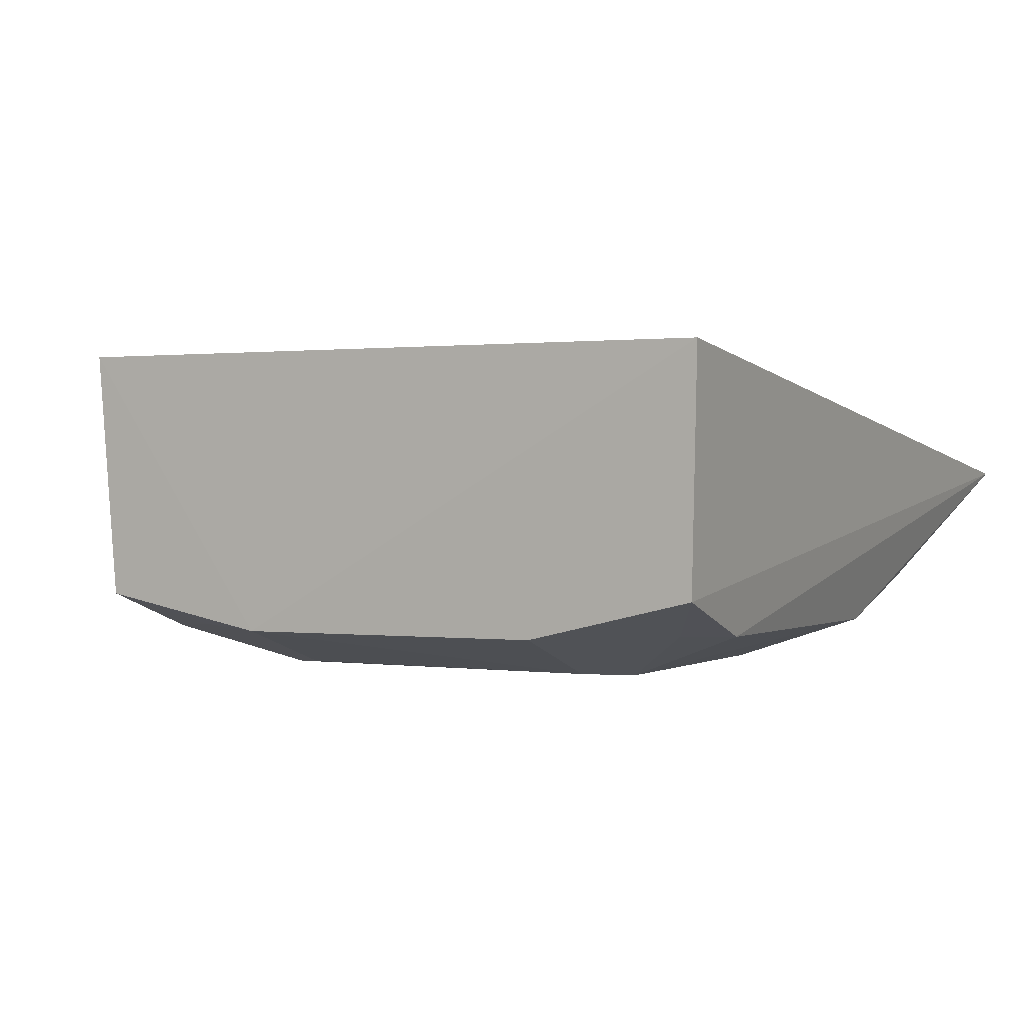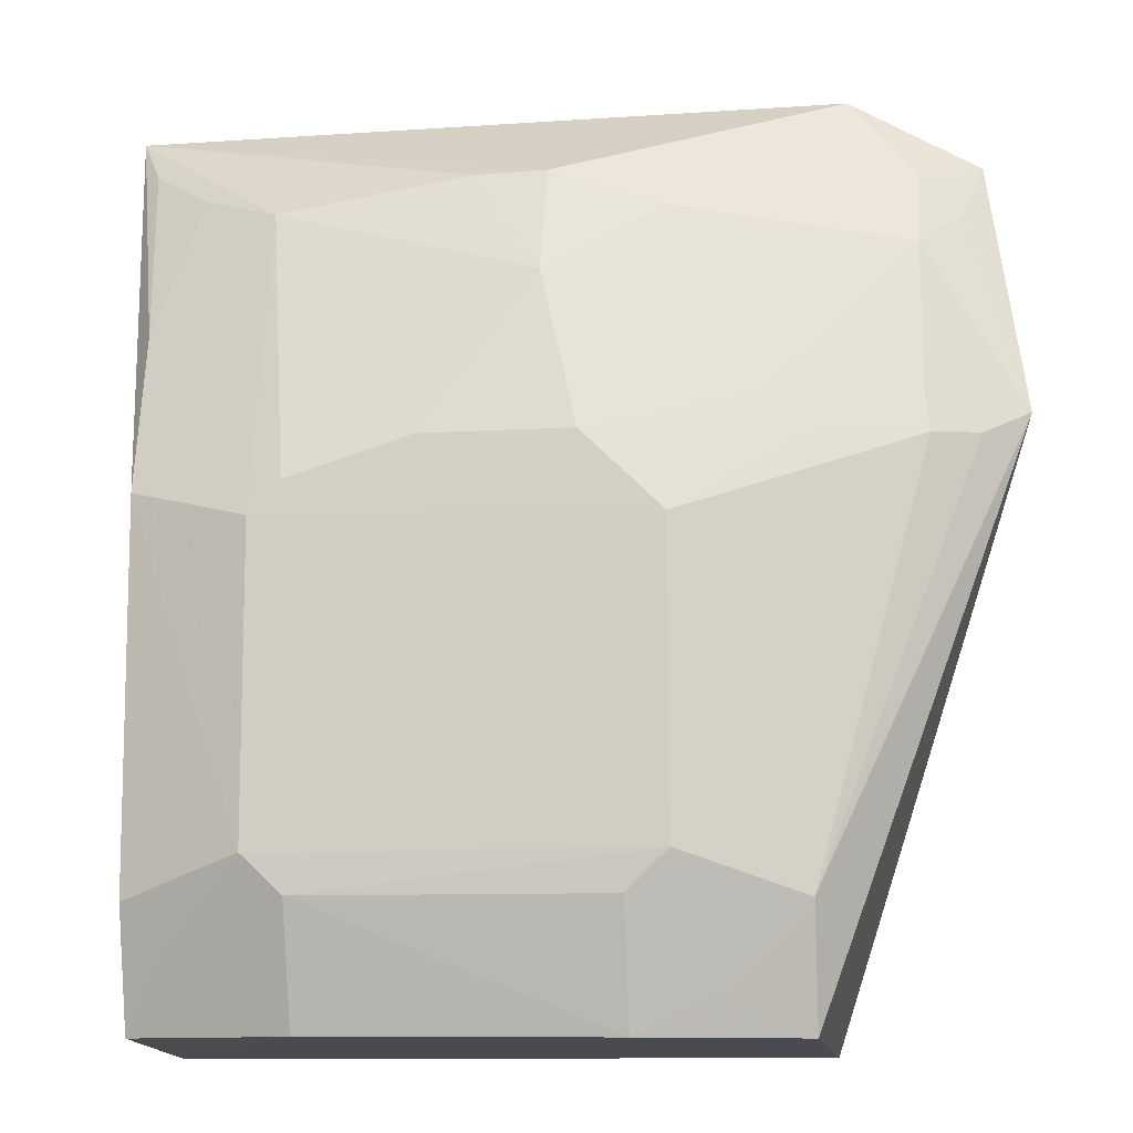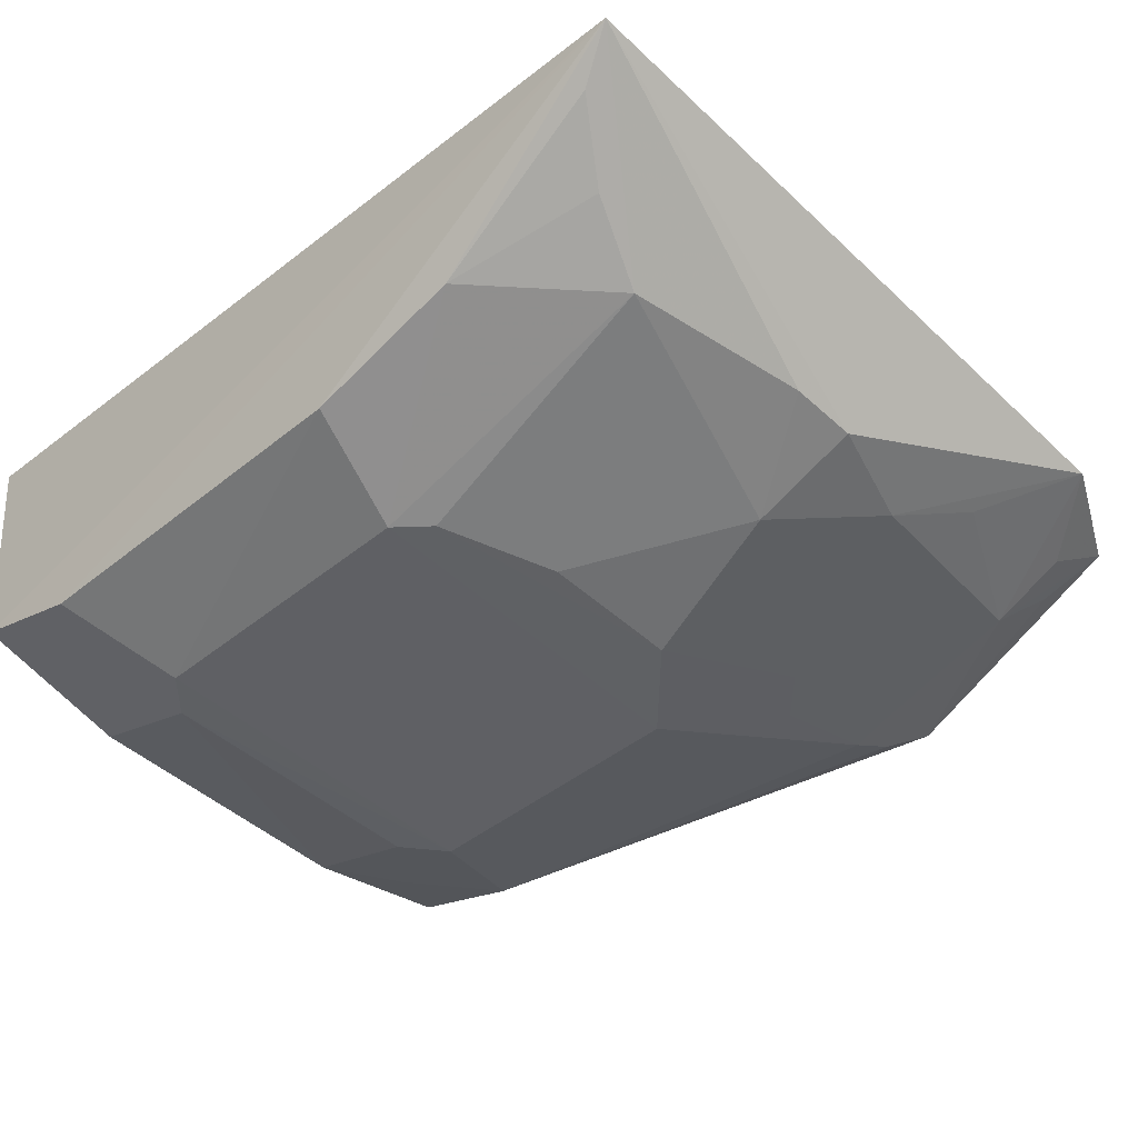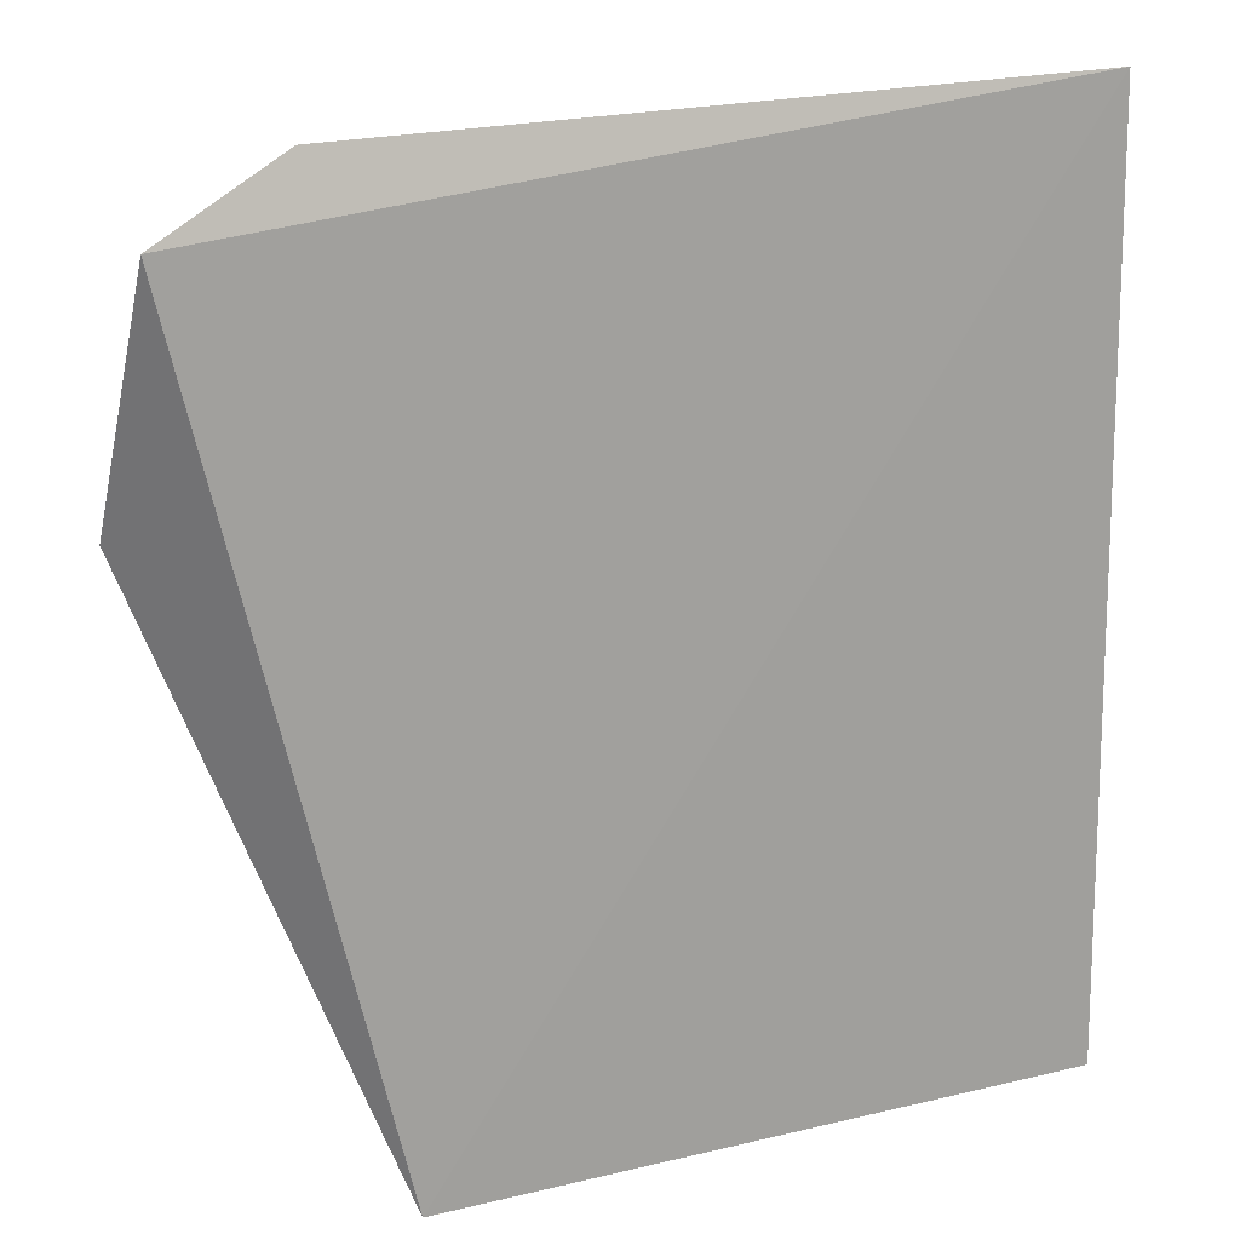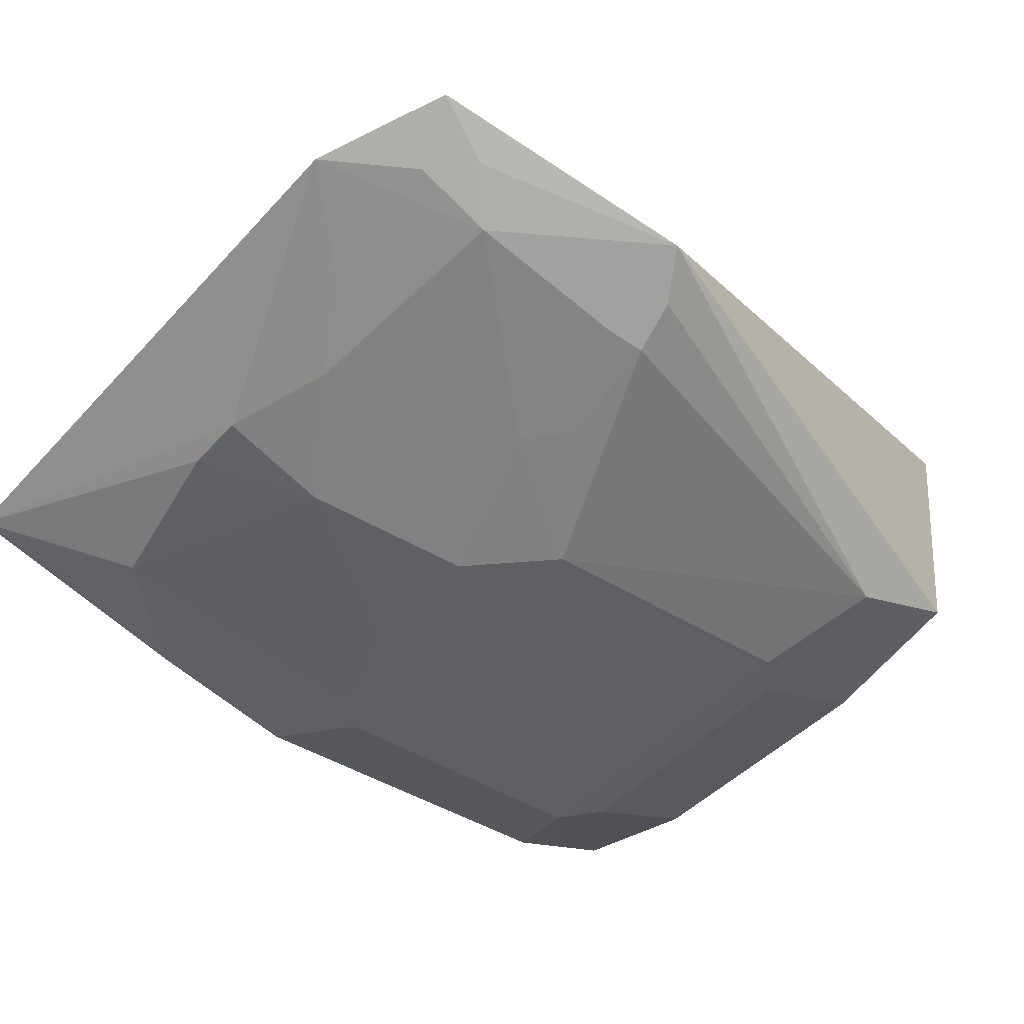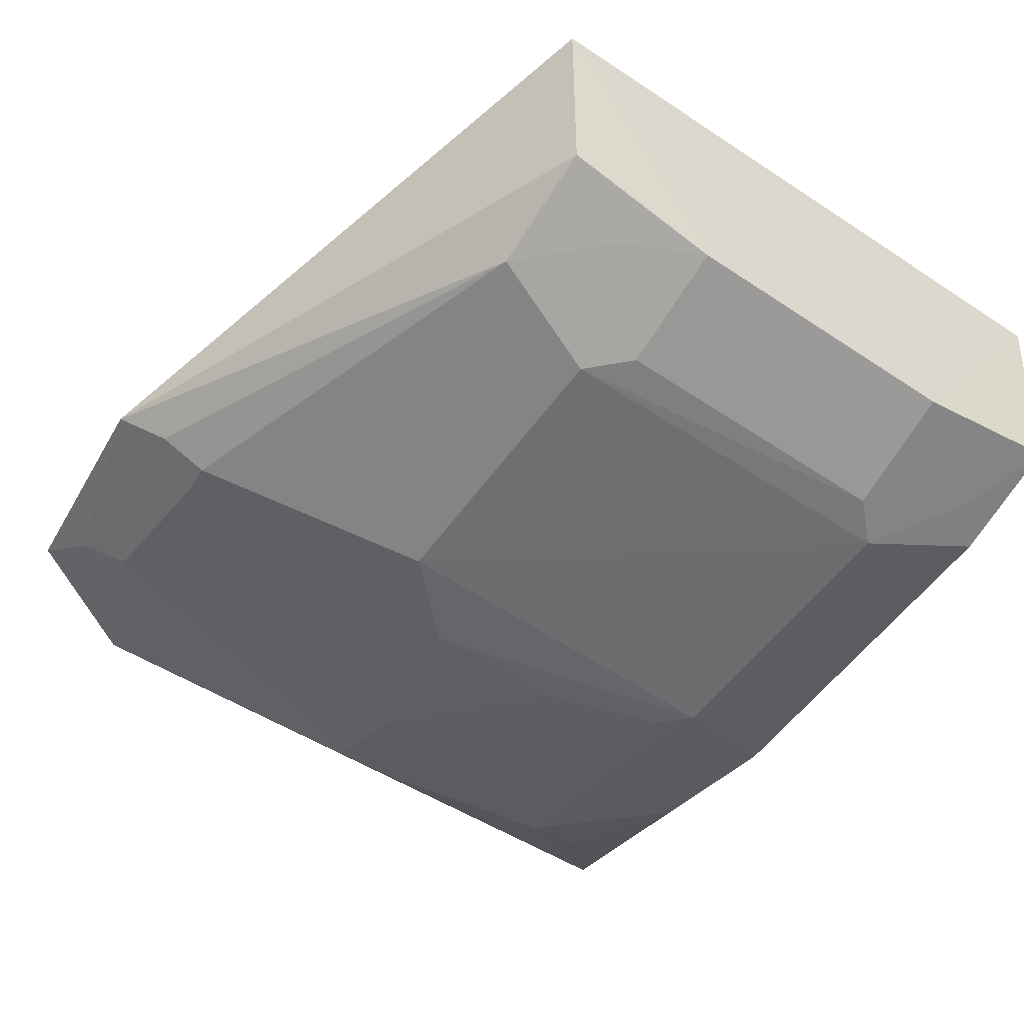
<metadata>
{"format":"obj","ext":"obj","renderer":"f3d","projection":"perspective","resolution":1024,"background":"white","views":[{"elev":0.5,"azim":26.0,"up":"+Z"},{"elev":-11.0,"azim":-172.3,"up":"+Y"},{"elev":-44.8,"azim":133.3,"up":"+Z"},{"elev":25.4,"azim":-21.0,"up":"+Y"},{"elev":-42.6,"azim":-127.6,"up":"+Z"},{"elev":-54.0,"azim":-35.2,"up":"+Z"}]}
</metadata>
<code>
v 0.1439 -0.1339 -0.3488
v 0.1397 -0.128 -0.4368
v 0.1563 0.2078 -0.3913
v -0.1096 0.2078 -0.4004
v -0.09848 -0.1339 -0.3488
v 0.08229 0.05818 -0.4669
v -0.03422 -0.1282 -0.4512
v -0.1581 0.1834 -0.3923
v 0.1391 0.05842 -0.452
v -0.004857 0.1746 -0.4371
v 0.0789 -0.1277 -0.4513
v -0.1716 0.08495 -0.4193
v 0.09341 0.1622 -0.4371
v 0.1389 -0.08276 -0.4511
v 0.07889 -0.08228 -0.4664
v -0.09498 -0.1285 -0.4385
v -0.1344 0.1479 -0.4209
v -0.04925 0.04348 -0.4682
v 0.09379 0.04594 -0.4676
v 0.139 0.1188 -0.4364
v 0.02177 0.1742 -0.4362
v -0.004176 0.1337 -0.4522
v 0.09381 -0.06798 -0.4675
v -0.1498 0.1608 -0.4068
v -0.1349 0.1768 -0.4077
v -0.0488 0.1602 -0.4352
v -0.09519 -0.08331 -0.4531
v -0.1364 0.07411 -0.4398
v -0.01909 0.07289 -0.4668
v 0.1471 0.1899 -0.4041
v 0.1237 -0.09775 -0.4506
v -0.04945 -0.06772 -0.4668
v -0.0794 0.1759 -0.4215
v -0.0643 -0.1127 -0.4501
v -0.09414 0.07314 -0.4505
v -0.1544 0.07566 -0.4304
v 0.03639 0.07284 -0.4662
v -0.07888 0.08817 -0.45
v 0.1229 0.1736 -0.4212
v -0.03401 -0.08242 -0.4653
v -0.1349 0.08843 -0.4367
f 1 2 3
f 5 1 3
f 7 1 5
f 8 5 3
f 8 3 4
f 10 4 3
f 11 2 1
f 11 1 7
f 12 5 8
f 14 9 3
f 14 3 2
f 15 11 7
f 15 2 11
f 16 7 5
f 16 5 12
f 19 6 13
f 20 3 9
f 20 19 13
f 20 9 19
f 21 10 3
f 21 3 13
f 22 21 13
f 22 10 21
f 23 18 19
f 23 19 9
f 23 9 14
f 24 17 12
f 24 12 8
f 24 8 17
f 25 17 8
f 25 8 4
f 25 4 17
f 26 4 10
f 26 10 22
f 27 16 12
f 28 18 27
f 29 19 18
f 29 6 19
f 30 3 20
f 31 23 14
f 31 14 2
f 31 2 15
f 31 15 23
f 32 23 15
f 32 18 23
f 32 27 18
f 33 26 17
f 33 17 4
f 33 4 26
f 34 7 16
f 34 16 27
f 34 32 7
f 34 27 32
f 35 18 28
f 36 28 27
f 36 27 12
f 36 12 17
f 36 17 28
f 37 29 22
f 37 6 29
f 37 22 13
f 37 13 6
f 38 26 22
f 38 22 29
f 38 17 26
f 38 35 17
f 38 29 18
f 38 18 35
f 39 30 20
f 39 20 13
f 39 13 3
f 39 3 30
f 40 32 15
f 40 15 7
f 40 7 32
f 41 35 28
f 41 28 17
f 41 17 35

</code>
